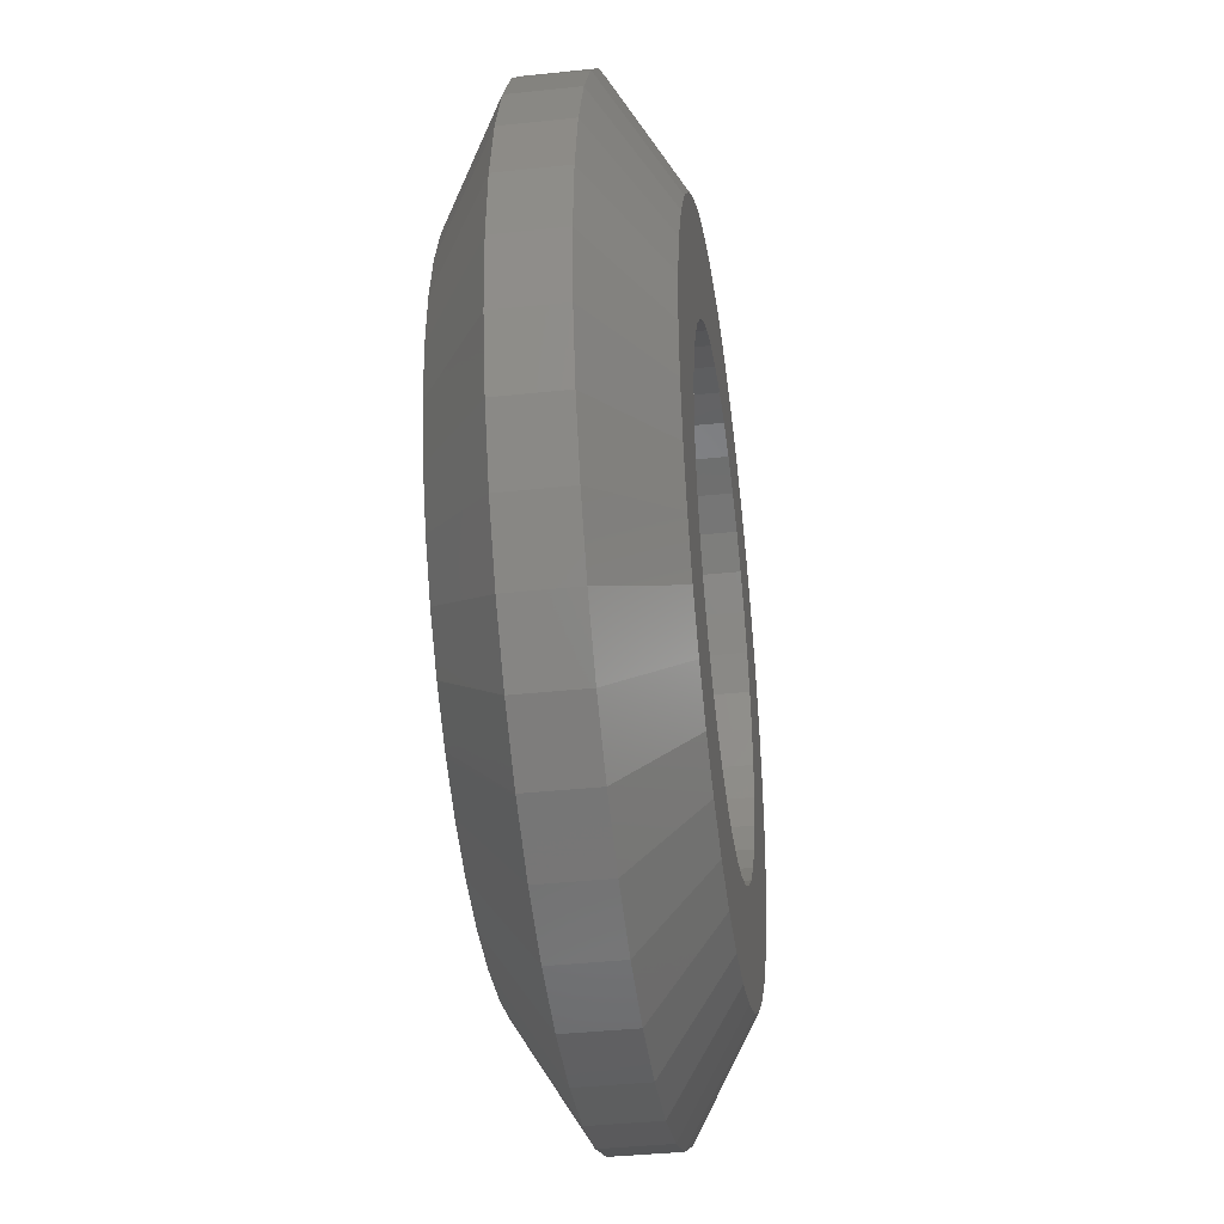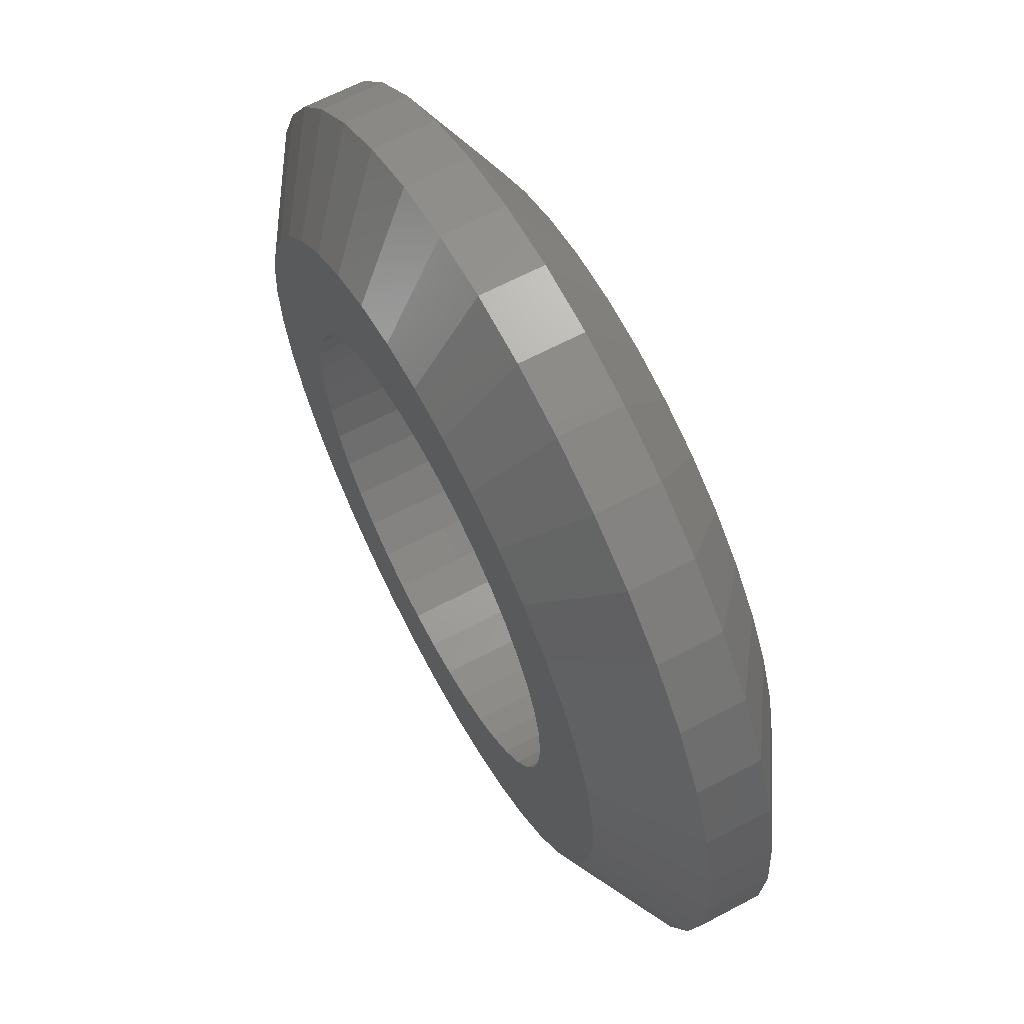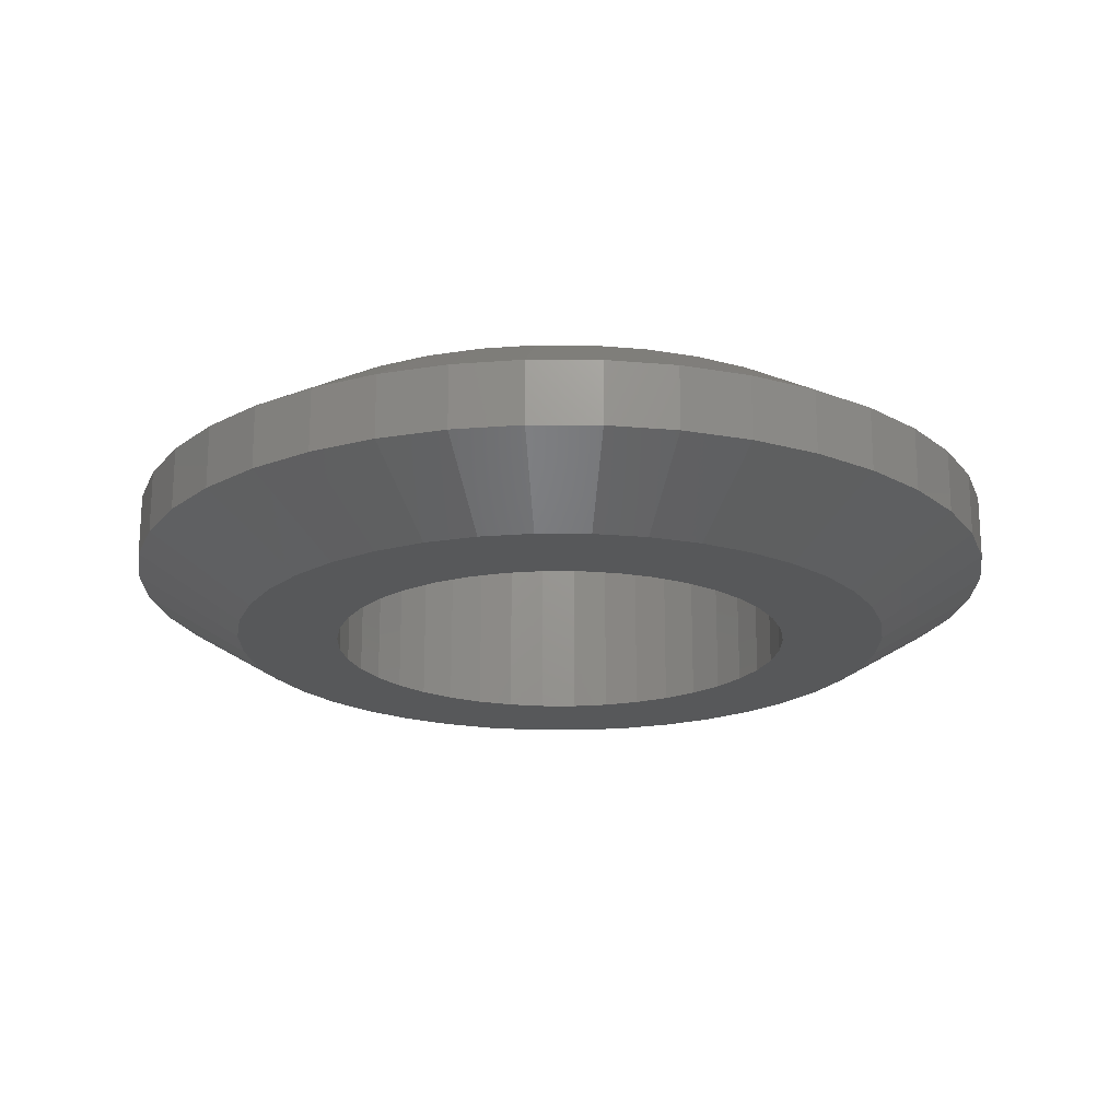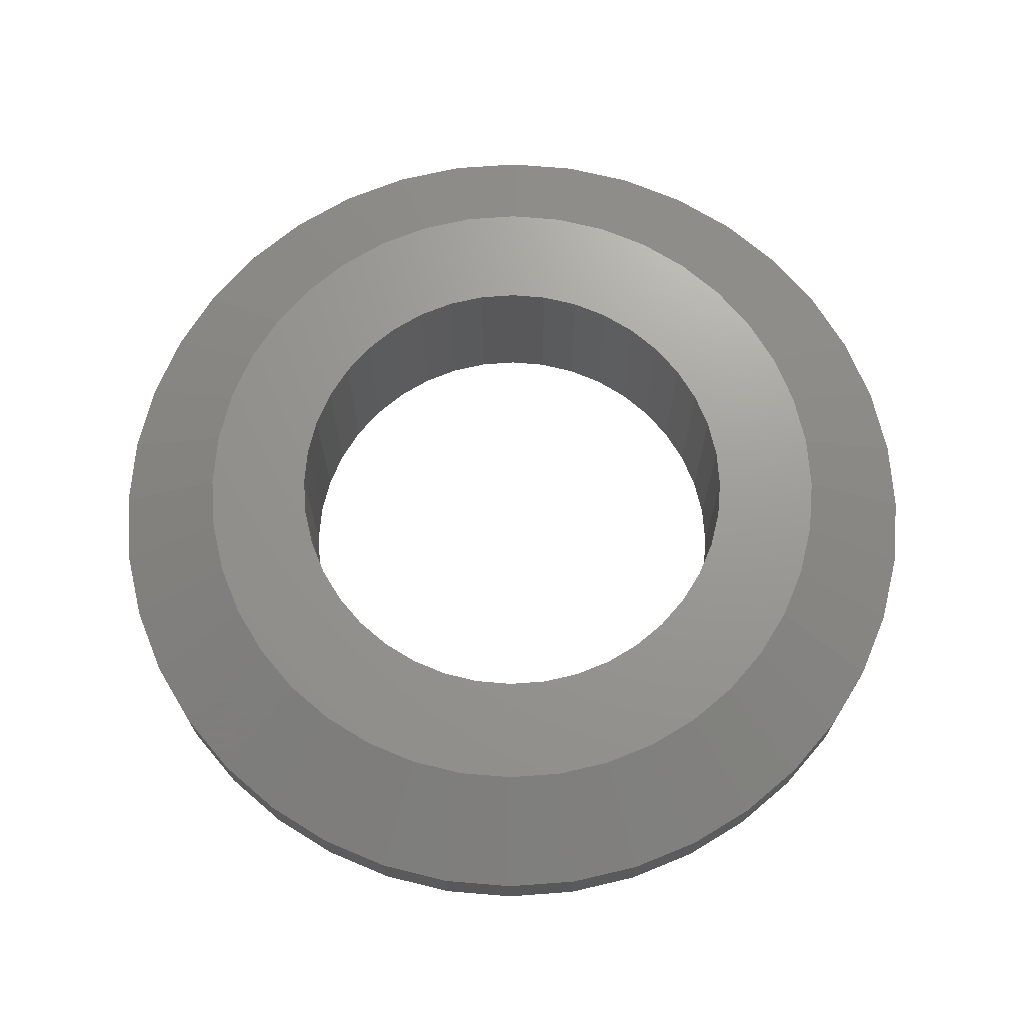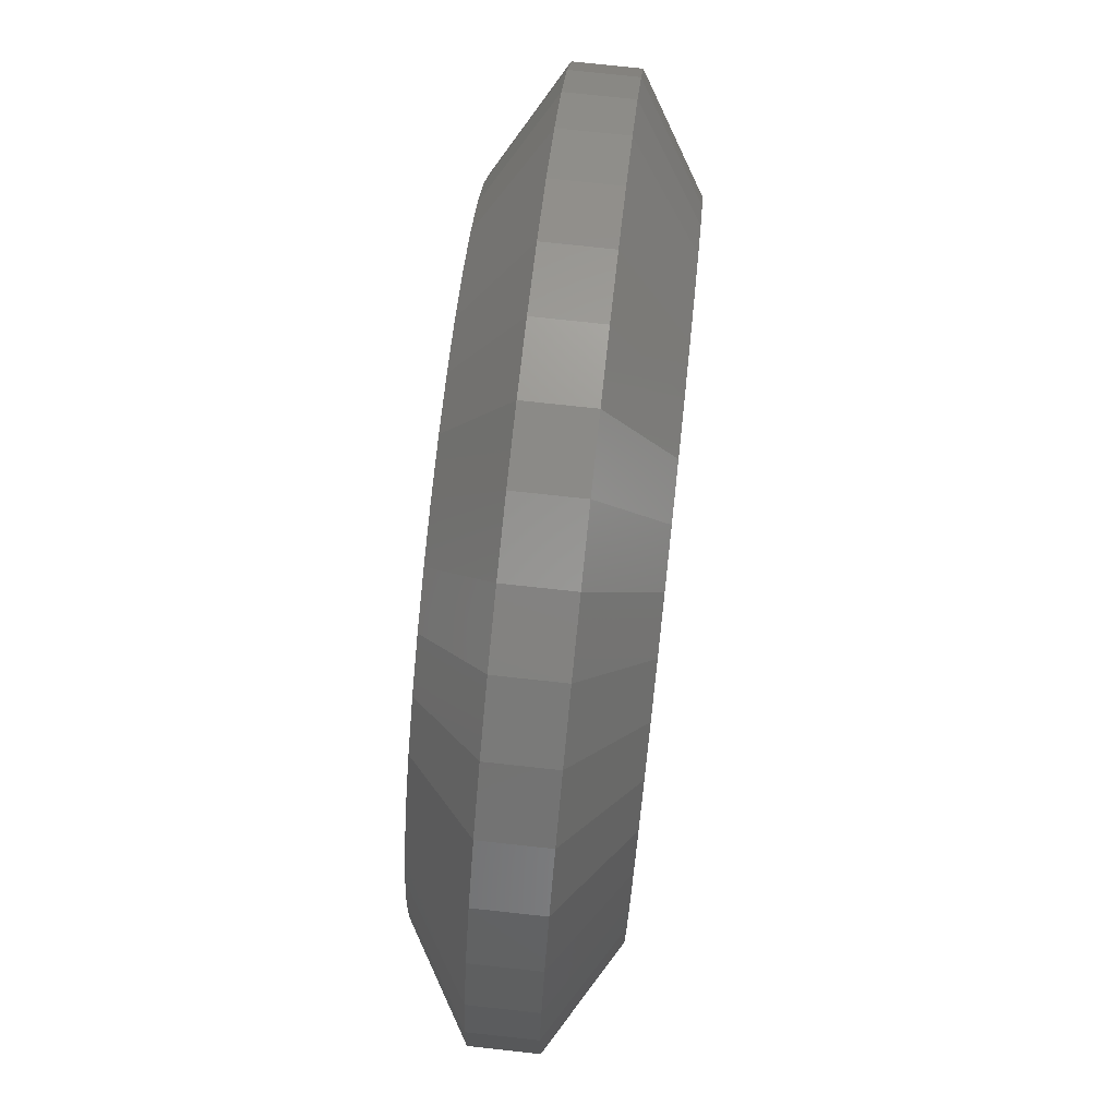
<metadata>
{"format":"stl","ext":"stl","renderer":"f3d","projection":"perspective","resolution":1024,"background":"white","views":[{"elev":-38.2,"azim":-82.3,"up":"+Y"},{"elev":64.3,"azim":61.9,"up":"+Y"},{"elev":-19.7,"azim":148.0,"up":"+Z"},{"elev":69.8,"azim":-161.7,"up":"+Z"},{"elev":74.9,"azim":96.2,"up":"+Y"}]}
</metadata>
<code>
# stl→obj: 240 verts, 480 faces
v -20.74 -3.285 -1.5
v -21 0 -1.5
v -16 0 -4.5
v -20.74 3.285 -1.5
v -21 0 1.5
v -20.74 3.285 1.5
v -20.74 -3.285 1.5
v -19.97 -6.489 -1.5
v -19.97 -6.489 1.5
v -15.22 -4.944 -4.5
v -15.8 -2.503 -4.5
v -15.8 2.503 -4.5
v -15.22 4.944 -4.5
v -14.26 7.264 -4.5
v -12.94 9.405 -4.5
v -11.31 11.31 -4.5
v -9.405 12.94 -4.5
v -7.264 14.26 -4.5
v -4.944 15.22 -4.5
v -2.503 15.8 -4.5
v -6.524 8.98 -4.5
v 0 16 -4.5
v -3.43 10.56 -4.5
v 2.503 15.8 -4.5
v 0 11.1 -4.5
v 4.944 15.22 -4.5
v 1.736 10.96 -4.5
v 7.264 14.26 -4.5
v 3.43 10.56 -4.5
v 9.405 12.94 -4.5
v 6.524 8.98 -4.5
v 11.31 11.31 -4.5
v 7.849 7.849 -4.5
v 12.94 9.405 -4.5
v 8.98 6.524 -4.5
v 14.26 7.264 -4.5
v 9.89 5.039 -4.5
v 15.22 4.944 -4.5
v 10.96 1.736 -4.5
v 15.8 2.503 -4.5
v 11.1 0 -4.5
v 16 0 -4.5
v 10.96 -1.736 -4.5
v 15.8 -2.503 -4.5
v 10.56 -3.43 -4.5
v 15.22 -4.944 -4.5
v 9.89 -5.039 -4.5
v 14.26 -7.264 -4.5
v 7.849 -7.849 -4.5
v 12.94 -9.405 -4.5
v 6.524 -8.98 -4.5
v 11.31 -11.31 -4.5
v 5.039 -9.89 -4.5
v 9.405 -12.94 -4.5
v 1.736 -10.96 -4.5
v 7.264 -14.26 -4.5
v -1.736 -10.96 -4.5
v 4.944 -15.22 -4.5
v -5.039 -9.89 -4.5
v 2.503 -15.8 -4.5
v 0 -16 -4.5
v -2.503 -15.8 -4.5
v -4.944 -15.22 -4.5
v -7.264 -14.26 -4.5
v -9.405 -12.94 -4.5
v -11.31 -11.31 -4.5
v -12.94 -9.405 -4.5
v -14.26 -7.264 -4.5
v -10.96 -1.736 -4.5
v -11.1 0 -4.5
v -10.56 -3.43 -4.5
v -9.89 -5.039 -4.5
v -8.98 -6.524 -4.5
v -7.849 -7.849 -4.5
v -6.524 -8.98 -4.5
v -3.43 -10.56 -4.5
v 0 -11.1 -4.5
v 3.43 -10.56 -4.5
v 8.98 -6.524 -4.5
v 10.56 3.43 -4.5
v 5.039 9.89 -4.5
v -1.736 10.96 -4.5
v -5.039 9.89 -4.5
v -7.849 7.849 -4.5
v -9.89 5.039 -4.5
v -8.98 6.524 -4.5
v -10.56 3.43 -4.5
v -10.96 1.736 -4.5
v -19.97 6.489 -1.5
v -19.97 6.489 1.5
v -15.22 4.944 4.5
v -15.8 2.503 4.5
v -16 0 4.5
v -15.8 -2.503 4.5
v -15.22 -4.944 4.5
v -14.26 -7.264 4.5
v -18.71 -9.534 1.5
v -18.71 -9.534 -1.5
v -16.99 -12.34 -1.5
v -14.85 -14.85 -1.5
v -12.34 -16.99 -1.5
v -9.534 -18.71 -1.5
v -6.489 -19.97 -1.5
v -3.285 -20.74 -1.5
v 3.285 -20.74 -1.5
v 0 -21 -1.5
v 6.489 -19.97 -1.5
v 9.534 -18.71 -1.5
v 12.34 -16.99 -1.5
v 14.85 -14.85 -1.5
v 16.99 -12.34 -1.5
v 18.71 -9.534 -1.5
v 19.97 -6.489 -1.5
v 20.74 -3.285 -1.5
v 21 0 -1.5
v 20.74 3.285 -1.5
v 19.97 6.489 -1.5
v 18.71 9.534 -1.5
v 16.99 12.34 -1.5
v 14.85 14.85 -1.5
v 12.34 16.99 -1.5
v 9.534 18.71 -1.5
v 6.489 19.97 -1.5
v 3.285 20.74 -1.5
v 0 21 -1.5
v -3.285 20.74 -1.5
v -6.489 19.97 -1.5
v -9.534 18.71 -1.5
v -12.34 16.99 -1.5
v -14.85 14.85 -1.5
v -18.71 9.534 -1.5
v -16.99 12.34 -1.5
v -10.96 1.736 4.5
v -11.1 0 4.5
v -10.96 -1.736 4.5
v -10.56 3.43 4.5
v -9.89 5.039 4.5
v -8.98 6.524 4.5
v -7.849 7.849 4.5
v -6.524 8.98 4.5
v -5.039 9.89 4.5
v -3.43 10.56 4.5
v -1.736 10.96 4.5
v 0 11.1 4.5
v 1.736 10.96 4.5
v 3.43 10.56 4.5
v 5.039 9.89 4.5
v 6.524 8.98 4.5
v 7.849 7.849 4.5
v 8.98 6.524 4.5
v 9.89 5.039 4.5
v 10.56 3.43 4.5
v 10.96 1.736 4.5
v 11.1 0 4.5
v 10.96 -1.736 4.5
v 10.56 -3.43 4.5
v 9.89 -5.039 4.5
v 8.98 -6.524 4.5
v 7.849 -7.849 4.5
v 6.524 -8.98 4.5
v 5.039 -9.89 4.5
v 3.43 -10.56 4.5
v 1.736 -10.96 4.5
v 0 -11.1 4.5
v -1.736 -10.96 4.5
v -3.43 -10.56 4.5
v -5.039 -9.89 4.5
v -6.524 -8.98 4.5
v -7.849 -7.849 4.5
v -8.98 -6.524 4.5
v -9.89 -5.039 4.5
v -10.56 -3.43 4.5
v -18.71 9.534 1.5
v -14.26 7.264 4.5
v -12.94 -9.405 4.5
v -11.31 -11.31 4.5
v -9.405 -12.94 4.5
v -7.264 -14.26 4.5
v -4.944 -15.22 4.5
v -2.503 -15.8 4.5
v 12.94 -9.405 4.5
v 14.26 -7.264 4.5
v 11.31 -11.31 4.5
v 14.26 7.264 4.5
v 4.944 15.22 4.5
v 9.405 12.94 4.5
v 0 16 4.5
v 2.503 15.8 4.5
v -2.503 15.8 4.5
v -4.944 15.22 4.5
v -7.264 14.26 4.5
v -9.405 12.94 4.5
v -11.31 11.31 4.5
v -12.94 9.405 4.5
v 0 -16 4.5
v 7.264 -14.26 4.5
v 15.22 -4.944 4.5
v 15.22 4.944 4.5
v 11.31 11.31 4.5
v 12.94 9.405 4.5
v 7.264 14.26 4.5
v 15.8 2.503 4.5
v 16 0 4.5
v 15.8 -2.503 4.5
v 9.405 -12.94 4.5
v 4.944 -15.22 4.5
v 2.503 -15.8 4.5
v -16.99 -12.34 1.5
v -14.85 -14.85 1.5
v -12.34 -16.99 1.5
v -9.534 -18.71 1.5
v -6.489 -19.97 1.5
v -3.285 -20.74 1.5
v 0 -21 1.5
v 3.285 -20.74 1.5
v 6.489 -19.97 1.5
v 9.534 -18.71 1.5
v 12.34 -16.99 1.5
v 14.85 -14.85 1.5
v 16.99 -12.34 1.5
v 18.71 -9.534 1.5
v 19.97 -6.489 1.5
v 20.74 -3.285 1.5
v 21 0 1.5
v 20.74 3.285 1.5
v 19.97 6.489 1.5
v 18.71 9.534 1.5
v 16.99 12.34 1.5
v 14.85 14.85 1.5
v 12.34 16.99 1.5
v 9.534 18.71 1.5
v 6.489 19.97 1.5
v 3.285 20.74 1.5
v 0 21 1.5
v -3.285 20.74 1.5
v -6.489 19.97 1.5
v -9.534 18.71 1.5
v -12.34 16.99 1.5
v -14.85 14.85 1.5
v -16.99 12.34 1.5
f 1 2 3
f 3 2 4
f 2 5 4
f 4 5 6
f 2 1 5
f 5 1 7
f 1 8 7
f 7 8 9
f 8 1 10
f 10 1 11
f 11 1 3
f 3 4 12
f 3 12 11
f 11 12 13
f 11 13 14
f 11 14 15
f 11 15 16
f 11 16 17
f 11 17 18
f 11 18 19
f 11 19 20
f 21 20 22
f 23 22 24
f 25 24 26
f 27 26 28
f 29 28 30
f 31 30 32
f 33 32 34
f 35 34 36
f 37 36 38
f 39 38 40
f 41 40 42
f 43 42 44
f 45 44 46
f 47 46 48
f 49 48 50
f 51 50 52
f 53 52 54
f 55 54 56
f 57 56 58
f 59 58 60
f 11 60 61
f 11 61 62
f 11 62 63
f 11 63 64
f 11 64 65
f 11 65 66
f 11 66 67
f 11 67 68
f 11 68 10
f 69 11 70
f 71 11 69
f 72 11 71
f 73 11 72
f 74 11 73
f 59 60 75
f 11 74 75
f 11 75 60
f 76 58 59
f 57 58 76
f 77 56 57
f 55 56 77
f 78 54 55
f 53 54 78
f 79 48 49
f 47 48 79
f 49 50 51
f 51 52 53
f 39 40 41
f 80 38 39
f 41 42 43
f 43 44 45
f 45 46 47
f 81 30 31
f 29 30 81
f 31 32 33
f 33 34 35
f 82 24 25
f 83 22 23
f 21 22 83
f 84 20 21
f 85 11 86
f 86 20 84
f 11 20 86
f 87 11 85
f 88 11 87
f 35 36 37
f 70 11 88
f 23 24 82
f 25 26 27
f 27 28 29
f 37 38 80
f 12 4 13
f 13 4 89
f 4 6 89
f 89 6 90
f 91 6 92
f 92 6 93
f 6 5 93
f 90 6 91
f 93 5 7
f 93 7 94
f 94 7 95
f 95 7 9
f 95 9 96
f 96 9 97
f 8 98 9
f 9 98 97
f 68 8 10
f 98 8 68
f 67 98 68
f 99 98 67
f 100 99 67
f 66 100 67
f 65 100 66
f 101 100 65
f 102 101 65
f 64 102 65
f 103 64 63
f 103 102 64
f 104 103 63
f 104 63 62
f 61 104 62
f 105 61 60
f 106 104 61
f 105 106 61
f 105 60 58
f 107 105 58
f 107 58 56
f 108 107 56
f 108 56 54
f 108 54 109
f 109 54 110
f 110 54 52
f 110 52 50
f 110 50 111
f 111 50 112
f 112 50 48
f 113 48 46
f 112 48 113
f 113 46 114
f 114 46 44
f 114 44 42
f 114 42 115
f 115 42 116
f 42 40 116
f 40 38 116
f 116 38 117
f 38 36 117
f 117 36 118
f 36 34 118
f 118 34 119
f 119 34 120
f 34 32 120
f 32 30 120
f 121 30 122
f 30 28 122
f 120 30 121
f 28 123 122
f 28 26 123
f 26 124 123
f 26 24 124
f 24 22 124
f 124 22 125
f 22 126 125
f 20 126 22
f 20 19 126
f 19 18 127
f 19 127 126
f 18 128 127
f 17 128 18
f 17 129 128
f 17 130 129
f 16 130 17
f 15 130 16
f 14 131 15
f 15 132 130
f 15 131 132
f 14 89 131
f 13 89 14
f 88 133 134
f 70 88 134
f 134 135 69
f 70 134 69
f 87 136 133
f 88 87 133
f 85 137 136
f 87 85 136
f 86 138 137
f 85 86 137
f 84 139 138
f 86 84 138
f 21 140 139
f 84 21 139
f 83 141 140
f 21 83 140
f 23 142 141
f 83 23 141
f 82 143 142
f 23 82 142
f 25 144 143
f 82 25 143
f 27 145 144
f 25 27 144
f 29 146 145
f 27 29 145
f 81 147 146
f 29 81 146
f 31 148 147
f 81 31 147
f 33 149 148
f 31 33 148
f 150 149 35
f 35 149 33
f 151 150 37
f 37 150 35
f 152 151 80
f 80 151 37
f 153 152 39
f 39 152 80
f 154 153 41
f 41 153 39
f 154 41 155
f 155 41 43
f 155 43 156
f 156 43 45
f 156 45 157
f 157 45 47
f 157 47 158
f 158 47 79
f 158 79 159
f 159 79 49
f 159 49 160
f 160 49 51
f 160 51 161
f 161 51 53
f 161 53 162
f 162 53 78
f 162 78 163
f 163 78 55
f 163 55 164
f 164 55 77
f 164 77 165
f 165 77 57
f 165 57 166
f 166 57 76
f 166 76 167
f 167 76 59
f 167 59 168
f 168 59 75
f 168 75 169
f 169 75 74
f 170 169 74
f 73 170 74
f 171 170 73
f 72 171 73
f 172 171 72
f 71 172 72
f 135 172 71
f 69 135 71
f 89 90 131
f 131 90 173
f 173 90 174
f 174 90 91
f 92 93 94
f 96 92 95
f 95 92 94
f 175 92 96
f 176 92 175
f 177 92 176
f 178 92 177
f 179 92 178
f 180 92 179
f 170 92 180
f 170 171 92
f 158 159 181
f 157 158 182
f 133 136 92
f 159 160 183
f 150 151 184
f 142 143 185
f 146 147 186
f 187 92 188
f 189 92 187
f 190 92 189
f 191 92 190
f 192 92 191
f 193 92 192
f 194 92 193
f 174 92 194
f 91 92 174
f 167 168 195
f 162 163 196
f 156 157 197
f 151 152 198
f 147 148 199
f 138 139 92
f 148 149 200
f 140 141 188
f 144 145 201
f 140 92 139
f 188 92 140
f 188 141 185
f 141 142 185
f 185 143 201
f 143 144 201
f 201 145 186
f 145 146 186
f 186 147 199
f 137 138 92
f 199 148 200
f 200 149 184
f 149 150 184
f 184 151 198
f 198 152 202
f 153 154 203
f 202 153 203
f 136 137 92
f 203 154 204
f 204 155 197
f 152 153 202
f 155 156 197
f 197 157 182
f 182 158 181
f 154 155 204
f 181 159 183
f 183 160 205
f 160 161 205
f 205 162 196
f 196 163 206
f 206 164 207
f 164 165 207
f 207 166 195
f 166 167 195
f 195 168 180
f 168 169 180
f 169 170 180
f 172 135 92
f 171 172 92
f 165 166 207
f 135 134 92
f 163 164 206
f 161 162 205
f 134 133 92
f 96 97 175
f 175 97 208
f 98 99 97
f 97 99 208
f 99 100 208
f 208 100 209
f 209 100 101
f 210 209 101
f 210 101 102
f 211 210 102
f 211 102 103
f 212 211 103
f 212 103 104
f 213 212 104
f 213 104 106
f 214 213 106
f 214 106 105
f 215 214 105
f 215 105 107
f 216 215 107
f 216 107 108
f 217 216 108
f 217 108 109
f 218 217 109
f 218 109 110
f 219 218 110
f 219 110 111
f 220 219 111
f 220 111 112
f 221 220 112
f 221 112 113
f 222 221 113
f 222 113 114
f 223 222 114
f 223 114 115
f 224 223 115
f 115 116 225
f 224 115 225
f 116 117 226
f 225 116 226
f 117 118 227
f 226 117 227
f 118 119 228
f 227 118 228
f 119 120 229
f 228 119 229
f 121 230 120
f 120 230 229
f 122 231 121
f 121 231 230
f 123 232 122
f 122 232 231
f 124 233 123
f 123 233 232
f 125 234 124
f 124 234 233
f 126 235 125
f 125 235 234
f 127 236 126
f 126 236 235
f 128 237 127
f 127 237 236
f 129 238 128
f 128 238 237
f 130 239 129
f 129 239 238
f 132 240 130
f 130 240 239
f 131 173 132
f 132 173 240
f 194 173 174
f 240 173 194
f 239 240 194
f 193 239 194
f 192 239 193
f 191 237 192
f 238 239 192
f 237 238 192
f 236 237 191
f 236 191 190
f 235 236 190
f 235 190 189
f 187 235 189
f 234 235 187
f 234 187 233
f 233 187 188
f 233 188 185
f 232 233 185
f 232 185 201
f 231 232 201
f 231 201 186
f 231 186 230
f 230 186 229
f 229 186 199
f 229 199 200
f 229 200 228
f 228 200 227
f 227 200 184
f 226 184 198
f 227 184 226
f 226 198 225
f 225 198 202
f 225 202 203
f 203 204 223
f 225 203 224
f 224 203 223
f 204 197 223
f 223 197 222
f 197 182 222
f 222 182 221
f 182 181 221
f 221 181 220
f 220 181 219
f 181 183 219
f 183 205 219
f 218 205 217
f 205 196 217
f 219 205 218
f 196 216 217
f 196 206 216
f 206 207 215
f 206 215 216
f 207 195 215
f 195 214 215
f 195 213 214
f 180 213 195
f 180 179 213
f 179 212 213
f 179 178 212
f 178 211 212
f 177 211 178
f 176 209 177
f 177 210 211
f 177 209 210
f 175 209 176
f 175 208 209

</code>
